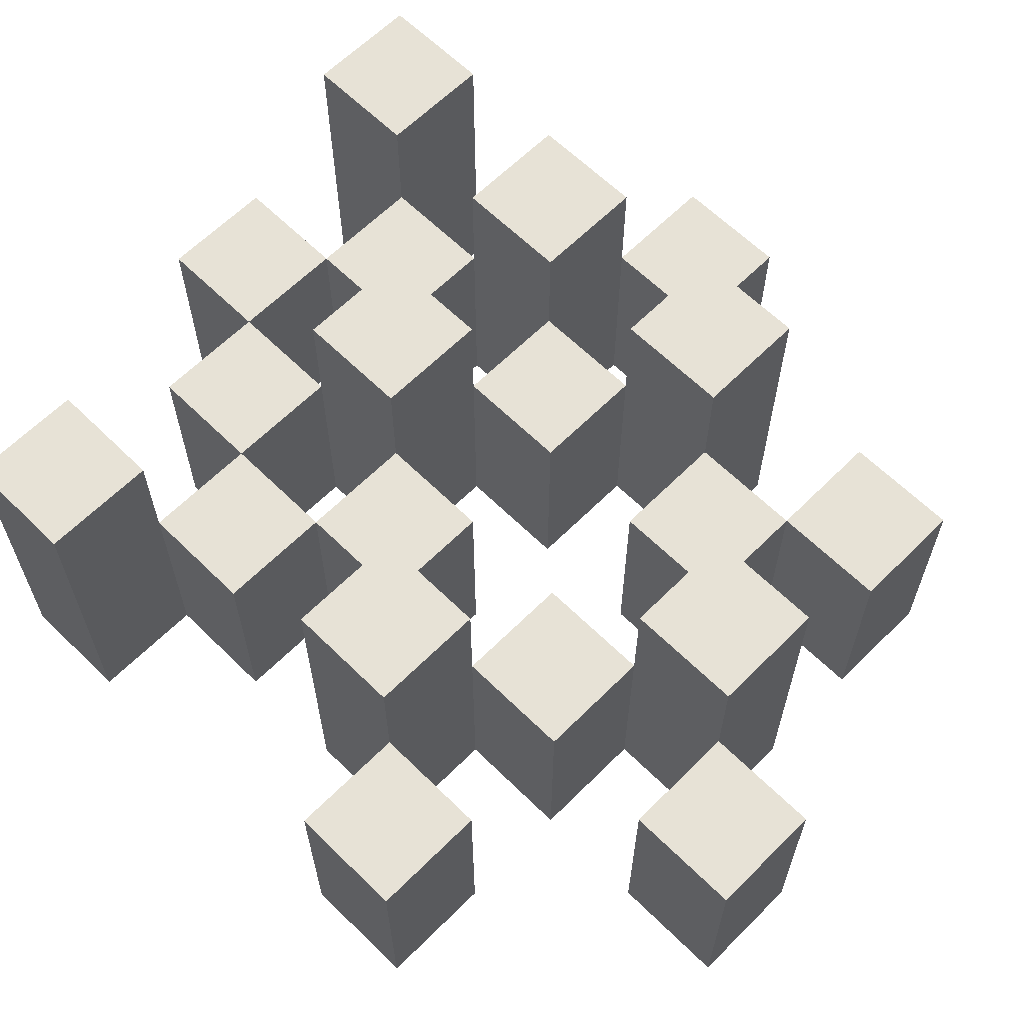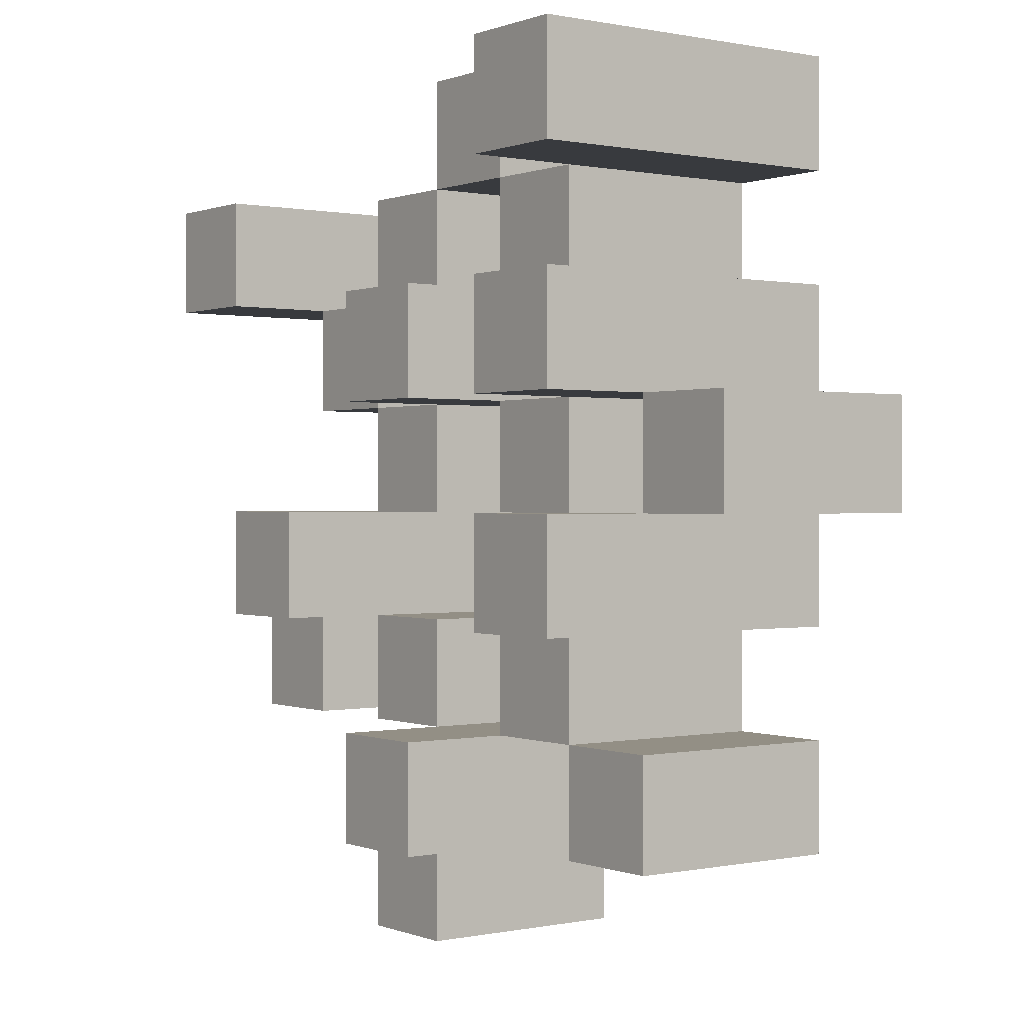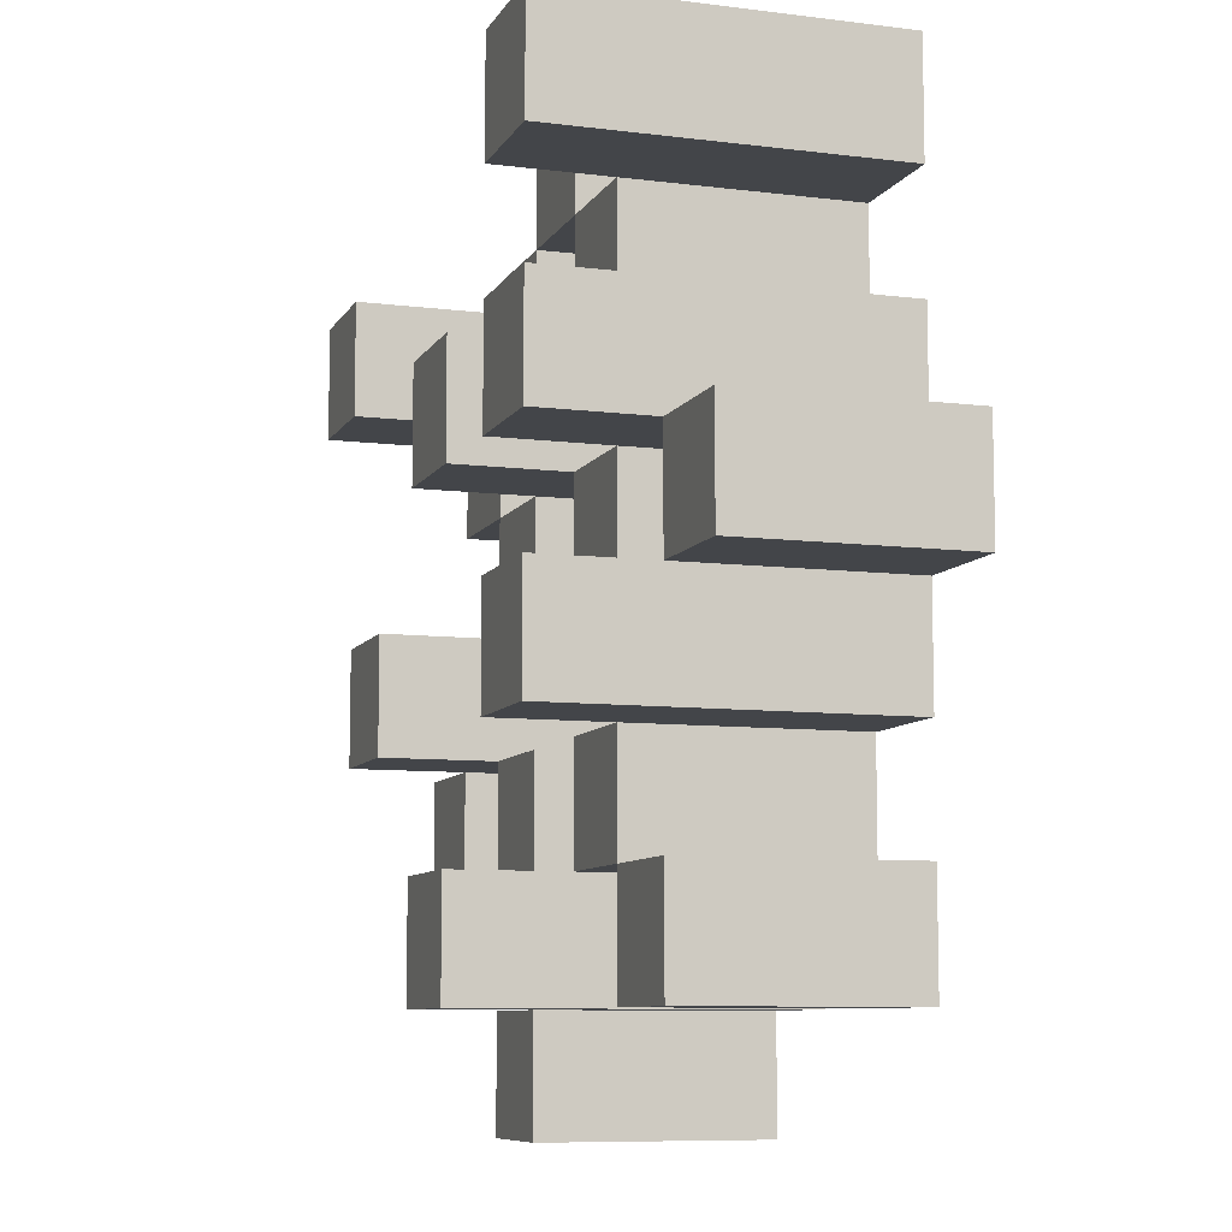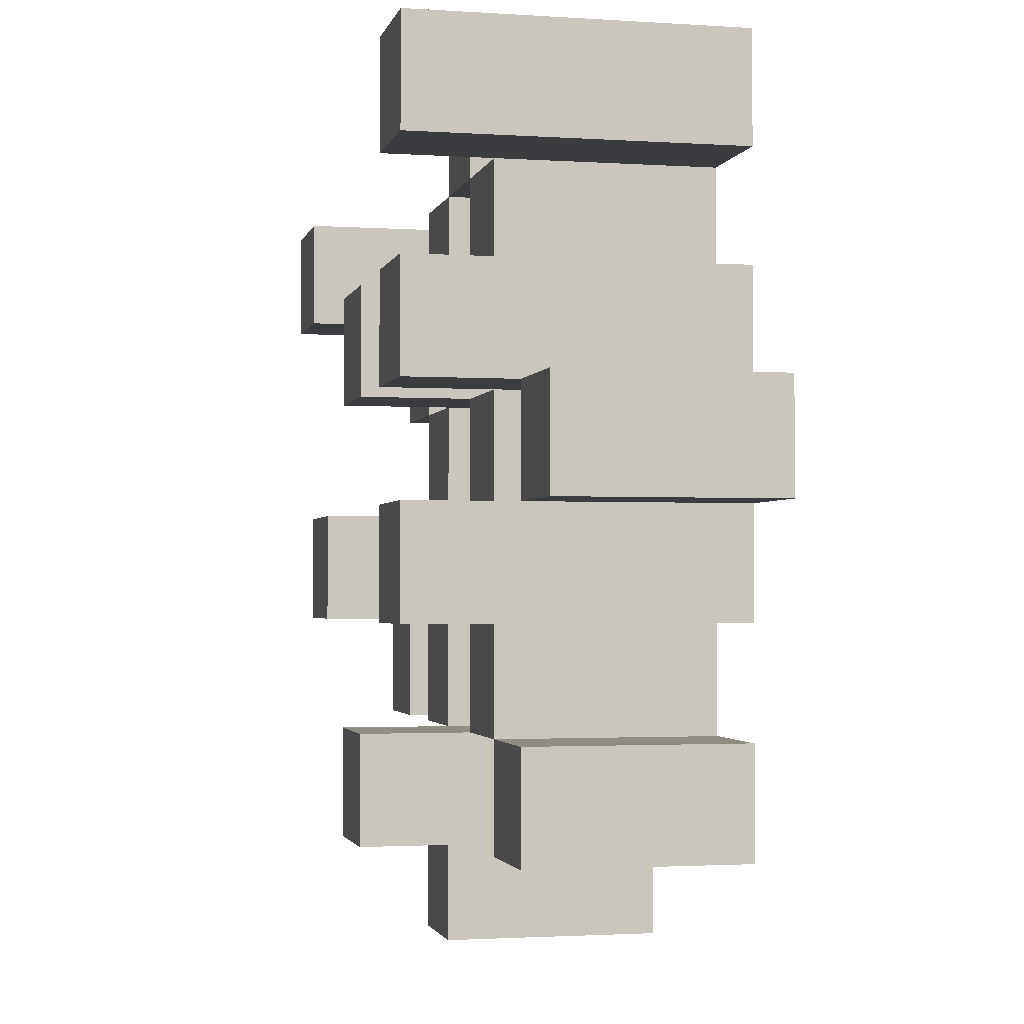
<metadata>
{"format":"obj","ext":"obj","renderer":"f3d","projection":"perspective","resolution":1024,"background":"white","views":[{"elev":62.9,"azim":134.8,"up":"+Y"},{"elev":0.3,"azim":-126.5,"up":"+Z"},{"elev":-8.6,"azim":-108.6,"up":"+Z"},{"elev":-2.0,"azim":-102.9,"up":"+Z"}]}
</metadata>
<code>
o
v -16.7 0.9 35
v -16.8 0.9 35
v -16.9 0.9 35
v -17 0.9 35
v -16.7 1.1 35
v -16.8 1.1 35
v -16.9 1.2 35
v -17 1.2 35
v -16.4 0.9 34.9
v -16.5 0.9 34.9
v -16.6 0.9 34.9
v -16.7 0.9 34.9
v -16.8 0.9 34.9
v -16.9 0.9 34.9
v -16.6 1.1 34.9
v -16.7 1.1 34.9
v -16.8 1.1 34.9
v -16.9 1.1 34.9
v -16.4 1.2 34.9
v -16.5 1.2 34.9
v -16.5 0.9 34.8
v -16.6 0.9 34.8
v -16.7 0.9 34.8
v -16.8 0.9 34.8
v -16.9 0.9 34.8
v -17 0.9 34.8
v -16.5 1.1 34.8
v -16.6 1.1 34.8
v -16.7 1.1 34.8
v -16.8 1.1 34.8
v -16.9 1.1 34.8
v -16.7 1.2 34.8
v -16.8 1.2 34.8
v -16.9 1.2 34.8
v -17 1.2 34.8
v -16.6 0.9 34.7
v -16.7 0.9 34.7
v -16.8 0.9 34.7
v -16.9 0.9 34.7
v -17 0.9 34.7
v -17.1 0.9 34.7
v -16.6 1.1 34.7
v -16.7 1.1 34.7
v -16.8 1.1 34.7
v -16.9 1.1 34.7
v -17 1.1 34.7
v -17.1 1.1 34.7
v -16.5 0.9 34.6
v -16.6 0.9 34.6
v -16.9 0.9 34.6
v -17 0.9 34.6
v -16.6 1.1 34.6
v -16.9 1.1 34.6
v -17 1.1 34.6
v -16.5 1.2 34.6
v -16.6 1.2 34.6
v -16.9 1.2 34.6
v -17 1.2 34.6
v -16.4 0.9 34.5
v -16.5 0.9 34.5
v -16.6 0.9 34.5
v -16.7 0.9 34.5
v -16.8 0.9 34.5
v -16.9 0.9 34.5
v -16.4 1.1 34.5
v -16.5 1.1 34.5
v -16.6 1.1 34.5
v -16.7 1.1 34.5
v -16.8 1.1 34.5
v -16.9 1.1 34.5
v -16.7 0.9 34.4
v -16.8 0.9 34.4
v -16.9 0.9 34.4
v -17 0.9 34.4
v -16.7 1.1 34.4
v -16.8 1.1 34.4
v -16.9 1.1 34.4
v -17 1.1 34.4
v -16.7 1.2 34.4
v -16.8 1.2 34.4
v -16.6 0.9 34.3
v -16.7 0.9 34.3
v -16.6 1.1 34.3
v -16.7 1.1 34.3
v -16.7 0.9 34.9
v -16.8 0.9 34.9
v -16.9 0.9 34.9
v -17 0.9 34.9
v -16.7 1.1 34.9
v -16.8 1.1 34.9
v -16.9 1.1 34.9
v -16.9 1.2 34.9
v -17 1.2 34.9
v -16.4 0.9 34.8
v -16.5 0.9 34.8
v -16.6 0.9 34.8
v -16.7 0.9 34.8
v -16.8 0.9 34.8
v -16.9 0.9 34.8
v -16.5 1.1 34.8
v -16.6 1.1 34.8
v -16.7 1.1 34.8
v -16.8 1.1 34.8
v -16.9 1.1 34.8
v -16.4 1.2 34.8
v -16.5 1.2 34.8
v -16.5 0.9 34.7
v -16.6 0.9 34.7
v -16.7 0.9 34.7
v -16.8 0.9 34.7
v -16.9 0.9 34.7
v -17 0.9 34.7
v -16.5 1.1 34.7
v -16.6 1.1 34.7
v -16.7 1.1 34.7
v -16.8 1.1 34.7
v -16.9 1.1 34.7
v -17 1.1 34.7
v -16.7 1.2 34.7
v -16.8 1.2 34.7
v -16.9 1.2 34.7
v -17 1.2 34.7
v -16.6 0.9 34.6
v -16.7 0.9 34.6
v -16.8 0.9 34.6
v -16.9 0.9 34.6
v -17 0.9 34.6
v -17.1 0.9 34.6
v -16.6 1.1 34.6
v -16.7 1.1 34.6
v -16.8 1.1 34.6
v -16.9 1.1 34.6
v -17 1.1 34.6
v -17.1 1.1 34.6
v -16.5 0.9 34.5
v -16.6 0.9 34.5
v -16.9 0.9 34.5
v -17 0.9 34.5
v -16.5 1.1 34.5
v -16.6 1.1 34.5
v -16.9 1.1 34.5
v -16.5 1.2 34.5
v -16.6 1.2 34.5
v -16.9 1.2 34.5
v -17 1.2 34.5
v -16.4 0.9 34.4
v -16.5 0.9 34.4
v -16.6 0.9 34.4
v -16.7 0.9 34.4
v -16.8 0.9 34.4
v -16.9 0.9 34.4
v -16.4 1.1 34.4
v -16.5 1.1 34.4
v -16.6 1.1 34.4
v -16.7 1.1 34.4
v -16.8 1.1 34.4
v -16.9 1.1 34.4
v -16.7 0.9 34.3
v -16.8 0.9 34.3
v -16.9 0.9 34.3
v -17 0.9 34.3
v -16.7 1.1 34.3
v -16.9 1.1 34.3
v -17 1.1 34.3
v -16.7 1.2 34.3
v -16.8 1.2 34.3
v -16.6 0.9 34.2
v -16.7 0.9 34.2
v -16.6 1.1 34.2
v -16.7 1.1 34.2
v -16.4 0.9 34.9
v -16.4 1.2 34.9
v -16.4 0.9 34.8
v -16.4 1.2 34.8
v -16.4 0.9 34.5
v -16.4 1.1 34.5
v -16.4 0.9 34.4
v -16.4 1.1 34.4
v -16.5 0.9 34.8
v -16.5 1.1 34.8
v -16.5 0.9 34.7
v -16.5 1.1 34.7
v -16.5 0.9 34.6
v -16.5 1.2 34.6
v -16.5 0.9 34.5
v -16.5 1.1 34.5
v -16.5 1.2 34.5
v -16.6 0.9 34.9
v -16.6 1.1 34.9
v -16.6 0.9 34.8
v -16.6 1.1 34.8
v -16.6 0.9 34.7
v -16.6 1.1 34.7
v -16.6 0.9 34.6
v -16.6 1.1 34.6
v -16.6 0.9 34.5
v -16.6 1.1 34.5
v -16.6 0.9 34.4
v -16.6 1.1 34.4
v -16.6 0.9 34.3
v -16.6 1.1 34.3
v -16.6 0.9 34.2
v -16.6 1.1 34.2
v -16.7 0.9 35
v -16.7 1.1 35
v -16.7 0.9 34.9
v -16.7 1.1 34.9
v -16.7 0.9 34.8
v -16.7 1.1 34.8
v -16.7 1.2 34.8
v -16.7 0.9 34.7
v -16.7 1.1 34.7
v -16.7 1.2 34.7
v -16.7 0.9 34.4
v -16.7 1.1 34.4
v -16.7 1.2 34.4
v -16.7 0.9 34.3
v -16.7 1.1 34.3
v -16.7 1.2 34.3
v -16.8 0.9 34.9
v -16.8 1.1 34.9
v -16.8 0.9 34.8
v -16.8 1.1 34.8
v -16.8 0.9 34.7
v -16.8 1.1 34.7
v -16.8 0.9 34.6
v -16.8 1.1 34.6
v -16.8 0.9 34.5
v -16.8 1.1 34.5
v -16.8 0.9 34.4
v -16.8 1.1 34.4
v -16.9 0.9 35
v -16.9 1.2 35
v -16.9 0.9 34.9
v -16.9 1.1 34.9
v -16.9 1.2 34.9
v -16.9 0.9 34.8
v -16.9 1.1 34.8
v -16.9 1.2 34.8
v -16.9 0.9 34.7
v -16.9 1.1 34.7
v -16.9 1.2 34.7
v -16.9 0.9 34.6
v -16.9 1.1 34.6
v -16.9 1.2 34.6
v -16.9 0.9 34.5
v -16.9 1.1 34.5
v -16.9 1.2 34.5
v -16.9 0.9 34.4
v -16.9 1.1 34.4
v -16.9 0.9 34.3
v -16.9 1.1 34.3
v -17 0.9 34.7
v -17 1.1 34.7
v -17 0.9 34.6
v -17 1.1 34.6
v -16.5 0.9 34.9
v -16.5 1.2 34.9
v -16.5 0.9 34.8
v -16.5 1.1 34.8
v -16.5 1.2 34.8
v -16.5 0.9 34.5
v -16.5 1.1 34.5
v -16.5 0.9 34.4
v -16.5 1.1 34.4
v -16.6 0.9 34.8
v -16.6 1.1 34.8
v -16.6 0.9 34.7
v -16.6 1.1 34.7
v -16.6 0.9 34.6
v -16.6 1.1 34.6
v -16.6 1.2 34.6
v -16.6 0.9 34.5
v -16.6 1.1 34.5
v -16.6 1.2 34.5
v -16.7 0.9 34.9
v -16.7 1.1 34.9
v -16.7 0.9 34.8
v -16.7 1.1 34.8
v -16.7 0.9 34.7
v -16.7 1.1 34.7
v -16.7 0.9 34.6
v -16.7 1.1 34.6
v -16.7 0.9 34.5
v -16.7 1.1 34.5
v -16.7 0.9 34.4
v -16.7 1.1 34.4
v -16.7 0.9 34.3
v -16.7 1.1 34.3
v -16.7 0.9 34.2
v -16.7 1.1 34.2
v -16.8 0.9 35
v -16.8 1.1 35
v -16.8 0.9 34.9
v -16.8 1.1 34.9
v -16.8 0.9 34.8
v -16.8 1.1 34.8
v -16.8 1.2 34.8
v -16.8 0.9 34.7
v -16.8 1.1 34.7
v -16.8 1.2 34.7
v -16.8 0.9 34.4
v -16.8 1.1 34.4
v -16.8 1.2 34.4
v -16.8 0.9 34.3
v -16.8 1.2 34.3
v -16.9 0.9 34.9
v -16.9 1.1 34.9
v -16.9 0.9 34.8
v -16.9 1.1 34.8
v -16.9 0.9 34.7
v -16.9 1.1 34.7
v -16.9 0.9 34.6
v -16.9 1.1 34.6
v -16.9 0.9 34.5
v -16.9 1.1 34.5
v -16.9 0.9 34.4
v -16.9 1.1 34.4
v -17 0.9 35
v -17 1.2 35
v -17 0.9 34.9
v -17 1.2 34.9
v -17 0.9 34.8
v -17 1.2 34.8
v -17 0.9 34.7
v -17 1.1 34.7
v -17 1.2 34.7
v -17 0.9 34.6
v -17 1.1 34.6
v -17 1.2 34.6
v -17 0.9 34.5
v -17 1.2 34.5
v -17 0.9 34.4
v -17 1.1 34.4
v -17 0.9 34.3
v -17 1.1 34.3
v -17.1 0.9 34.7
v -17.1 1.1 34.7
v -17.1 0.9 34.6
v -17.1 1.1 34.6
v -16.4 0.9 34.9
v -16.4 0.9 34.8
v -16.4 0.9 34.5
v -16.4 0.9 34.4
v -16.5 0.9 34.9
v -16.5 0.9 34.8
v -16.5 0.9 34.7
v -16.5 0.9 34.6
v -16.5 0.9 34.5
v -16.5 0.9 34.4
v -16.6 0.9 34.9
v -16.6 0.9 34.8
v -16.6 0.9 34.7
v -16.6 0.9 34.6
v -16.6 0.9 34.5
v -16.6 0.9 34.4
v -16.6 0.9 34.3
v -16.6 0.9 34.2
v -16.7 0.9 35
v -16.7 0.9 34.9
v -16.7 0.9 34.8
v -16.7 0.9 34.7
v -16.7 0.9 34.6
v -16.7 0.9 34.5
v -16.7 0.9 34.4
v -16.7 0.9 34.3
v -16.7 0.9 34.2
v -16.8 0.9 35
v -16.8 0.9 34.9
v -16.8 0.9 34.8
v -16.8 0.9 34.7
v -16.8 0.9 34.6
v -16.8 0.9 34.5
v -16.8 0.9 34.4
v -16.8 0.9 34.3
v -16.9 0.9 35
v -16.9 0.9 34.9
v -16.9 0.9 34.8
v -16.9 0.9 34.7
v -16.9 0.9 34.6
v -16.9 0.9 34.5
v -16.9 0.9 34.4
v -16.9 0.9 34.3
v -17 0.9 35
v -17 0.9 34.9
v -17 0.9 34.8
v -17 0.9 34.7
v -17 0.9 34.6
v -17 0.9 34.5
v -17 0.9 34.4
v -17 0.9 34.3
v -17.1 0.9 34.7
v -17.1 0.9 34.6
v -16.4 1.1 34.5
v -16.4 1.1 34.4
v -16.5 1.1 34.8
v -16.5 1.1 34.7
v -16.5 1.1 34.5
v -16.5 1.1 34.4
v -16.6 1.1 34.9
v -16.6 1.1 34.8
v -16.6 1.1 34.7
v -16.6 1.1 34.6
v -16.6 1.1 34.5
v -16.6 1.1 34.4
v -16.6 1.1 34.3
v -16.6 1.1 34.2
v -16.7 1.1 35
v -16.7 1.1 34.9
v -16.7 1.1 34.8
v -16.7 1.1 34.7
v -16.7 1.1 34.6
v -16.7 1.1 34.5
v -16.7 1.1 34.4
v -16.7 1.1 34.3
v -16.7 1.1 34.2
v -16.8 1.1 35
v -16.8 1.1 34.9
v -16.8 1.1 34.8
v -16.8 1.1 34.7
v -16.8 1.1 34.6
v -16.8 1.1 34.5
v -16.8 1.1 34.4
v -16.9 1.1 34.9
v -16.9 1.1 34.8
v -16.9 1.1 34.7
v -16.9 1.1 34.6
v -16.9 1.1 34.5
v -16.9 1.1 34.4
v -16.9 1.1 34.3
v -17 1.1 34.7
v -17 1.1 34.6
v -17 1.1 34.4
v -17 1.1 34.3
v -17.1 1.1 34.7
v -17.1 1.1 34.6
v -16.4 1.2 34.9
v -16.4 1.2 34.8
v -16.5 1.2 34.9
v -16.5 1.2 34.8
v -16.5 1.2 34.6
v -16.5 1.2 34.5
v -16.6 1.2 34.6
v -16.6 1.2 34.5
v -16.7 1.2 34.8
v -16.7 1.2 34.7
v -16.7 1.2 34.4
v -16.7 1.2 34.3
v -16.8 1.2 34.8
v -16.8 1.2 34.7
v -16.8 1.2 34.4
v -16.8 1.2 34.3
v -16.9 1.2 35
v -16.9 1.2 34.9
v -16.9 1.2 34.8
v -16.9 1.2 34.7
v -16.9 1.2 34.6
v -16.9 1.2 34.5
v -17 1.2 35
v -17 1.2 34.9
v -17 1.2 34.8
v -17 1.2 34.7
v -17 1.2 34.6
v -17 1.2 34.5
f 5 2 1
f 6 2 5
f 7 4 3
f 8 4 7
f 15 12 11
f 16 12 15
f 17 14 13
f 18 14 17
f 19 10 9
f 20 10 19
f 27 22 21
f 28 22 27
f 29 24 23
f 30 24 29
f 31 26 25
f 32 30 29
f 33 30 32
f 34 26 31
f 35 26 34
f 42 37 36
f 43 37 42
f 44 39 38
f 45 39 44
f 46 41 40
f 47 41 46
f 52 49 48
f 53 51 50
f 54 51 53
f 55 52 48
f 56 52 55
f 57 54 53
f 58 54 57
f 65 60 59
f 66 60 65
f 67 62 61
f 68 62 67
f 69 64 63
f 70 64 69
f 75 72 71
f 76 72 75
f 77 74 73
f 78 74 77
f 79 76 75
f 80 76 79
f 83 82 81
f 84 82 83
f 85 86 89
f 89 86 90
f 87 88 91
f 91 88 92
f 92 88 93
f 94 95 100
f 96 97 101
f 101 97 102
f 98 99 103
f 103 99 104
f 94 100 105
f 105 100 106
f 107 108 113
f 113 108 114
f 109 110 115
f 115 110 116
f 111 112 117
f 117 112 118
f 115 116 119
f 119 116 120
f 117 118 121
f 121 118 122
f 123 124 129
f 129 124 130
f 125 126 131
f 131 126 132
f 127 128 133
f 133 128 134
f 135 136 139
f 139 136 140
f 137 138 141
f 139 140 142
f 142 140 143
f 141 138 144
f 144 138 145
f 146 147 152
f 152 147 153
f 148 149 154
f 154 149 155
f 150 151 156
f 156 151 157
f 158 159 162
f 160 161 163
f 163 161 164
f 162 159 165
f 165 159 166
f 167 168 169
f 169 168 170
f 173 172 171
f 174 172 173
f 177 176 175
f 178 176 177
f 181 180 179
f 182 180 181
f 185 184 183
f 186 184 185
f 187 184 186
f 190 189 188
f 191 189 190
f 194 193 192
f 195 193 194
f 198 197 196
f 199 197 198
f 202 201 200
f 203 201 202
f 206 205 204
f 207 205 206
f 211 209 208
f 211 210 209
f 212 210 211
f 213 210 212
f 217 215 214
f 217 216 215
f 218 216 217
f 219 216 218
f 222 221 220
f 223 221 222
f 226 225 224
f 227 225 226
f 230 229 228
f 231 229 230
f 234 233 232
f 235 233 234
f 236 233 235
f 240 238 237
f 240 239 238
f 241 239 240
f 242 239 241
f 246 244 243
f 246 245 244
f 247 245 246
f 248 245 247
f 251 250 249
f 252 250 251
f 255 254 253
f 256 254 255
f 257 258 259
f 259 258 260
f 260 258 261
f 262 263 264
f 264 263 265
f 266 267 268
f 268 267 269
f 270 271 273
f 271 272 273
f 273 272 274
f 274 272 275
f 276 277 278
f 278 277 279
f 280 281 282
f 282 281 283
f 284 285 286
f 286 285 287
f 288 289 290
f 290 289 291
f 292 293 294
f 294 293 295
f 296 297 299
f 297 298 299
f 299 298 300
f 300 298 301
f 302 303 305
f 303 304 305
f 305 304 306
f 307 308 309
f 309 308 310
f 311 312 313
f 313 312 314
f 315 316 317
f 317 316 318
f 319 320 321
f 321 320 322
f 323 324 325
f 325 324 326
f 326 324 327
f 328 329 331
f 329 330 331
f 331 330 332
f 333 334 335
f 335 334 336
f 337 338 339
f 339 338 340
f 345 342 341
f 346 342 345
f 349 344 343
f 350 344 349
f 352 347 346
f 353 347 352
f 354 349 348
f 355 349 354
f 360 352 351
f 361 352 360
f 362 354 353
f 363 354 362
f 364 356 355
f 365 356 364
f 366 358 357
f 367 358 366
f 368 360 359
f 369 360 368
f 370 362 361
f 371 362 370
f 374 366 365
f 375 366 374
f 377 370 369
f 378 370 377
f 379 372 371
f 380 372 379
f 381 374 373
f 382 374 381
f 384 377 376
f 385 377 384
f 386 379 378
f 387 379 386
f 388 381 380
f 389 381 388
f 390 383 382
f 391 383 390
f 392 388 387
f 393 388 392
f 394 395 398
f 398 395 399
f 396 397 401
f 401 397 402
f 400 401 409
f 409 401 410
f 402 403 411
f 411 403 412
f 404 405 413
f 413 405 414
f 406 407 415
f 415 407 416
f 408 409 417
f 417 409 418
f 418 419 424
f 424 419 425
f 420 421 426
f 426 421 427
f 422 423 428
f 428 423 429
f 429 430 433
f 433 430 434
f 431 432 435
f 435 432 436
f 437 438 439
f 439 438 440
f 441 442 443
f 443 442 444
f 445 446 449
f 449 446 450
f 447 448 451
f 451 448 452
f 453 454 459
f 459 454 460
f 455 456 461
f 461 456 462
f 457 458 463
f 463 458 464

</code>
